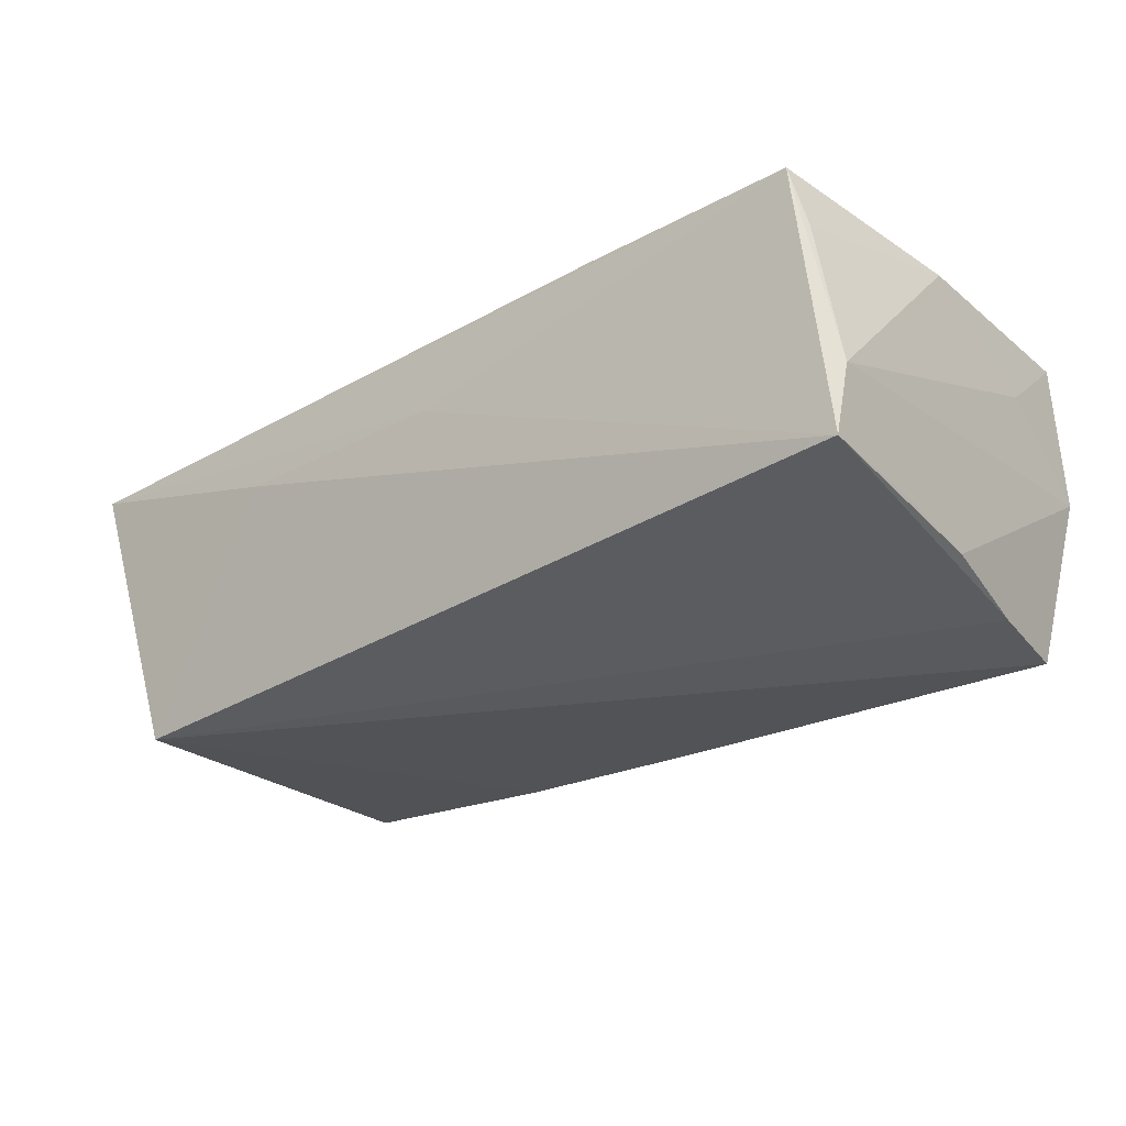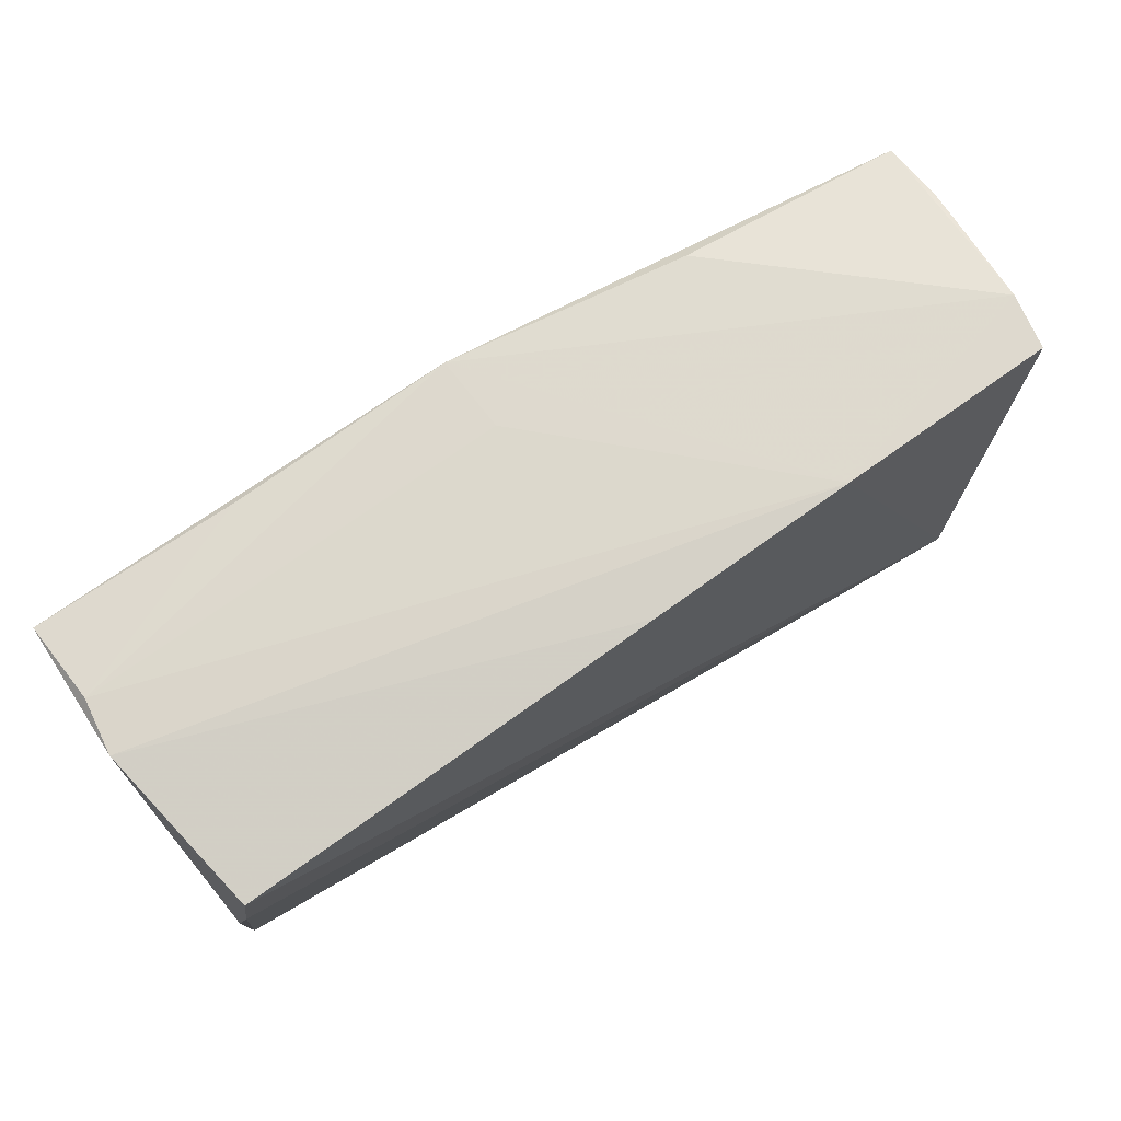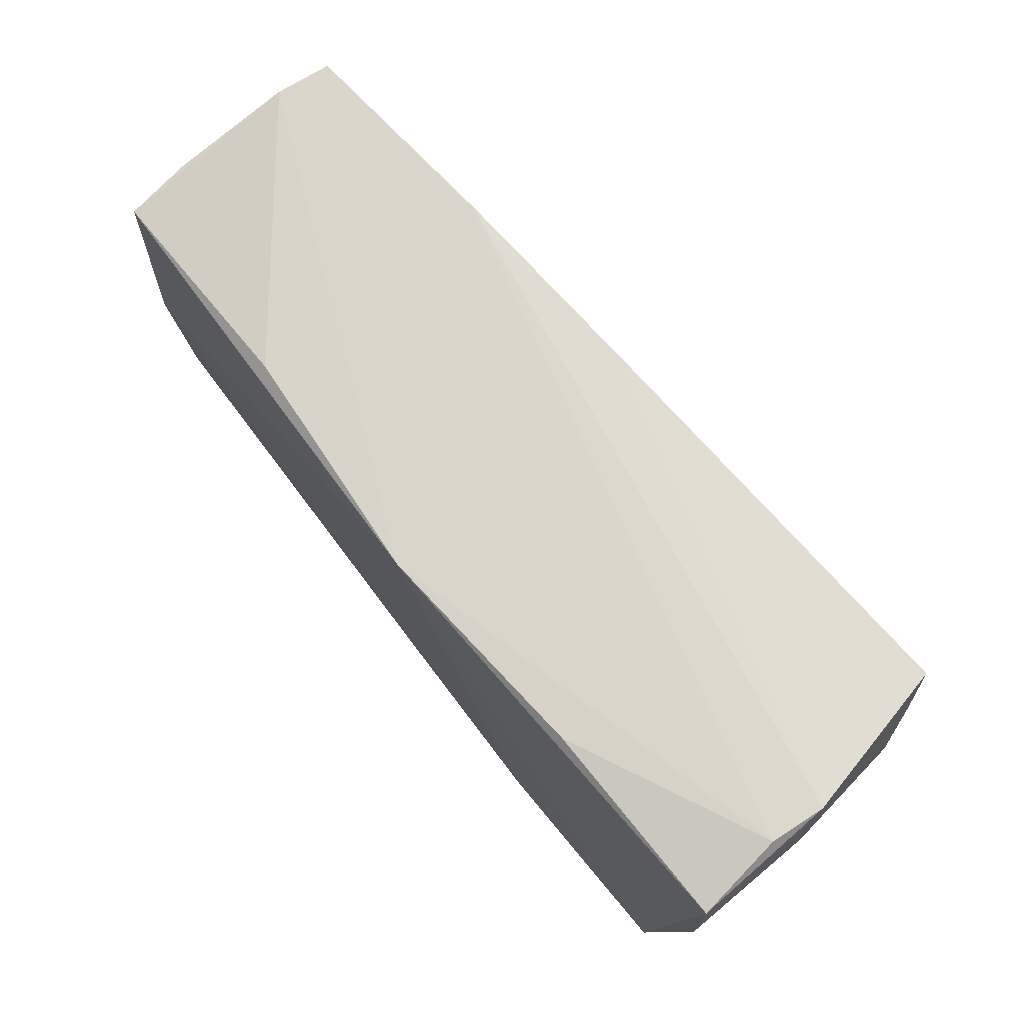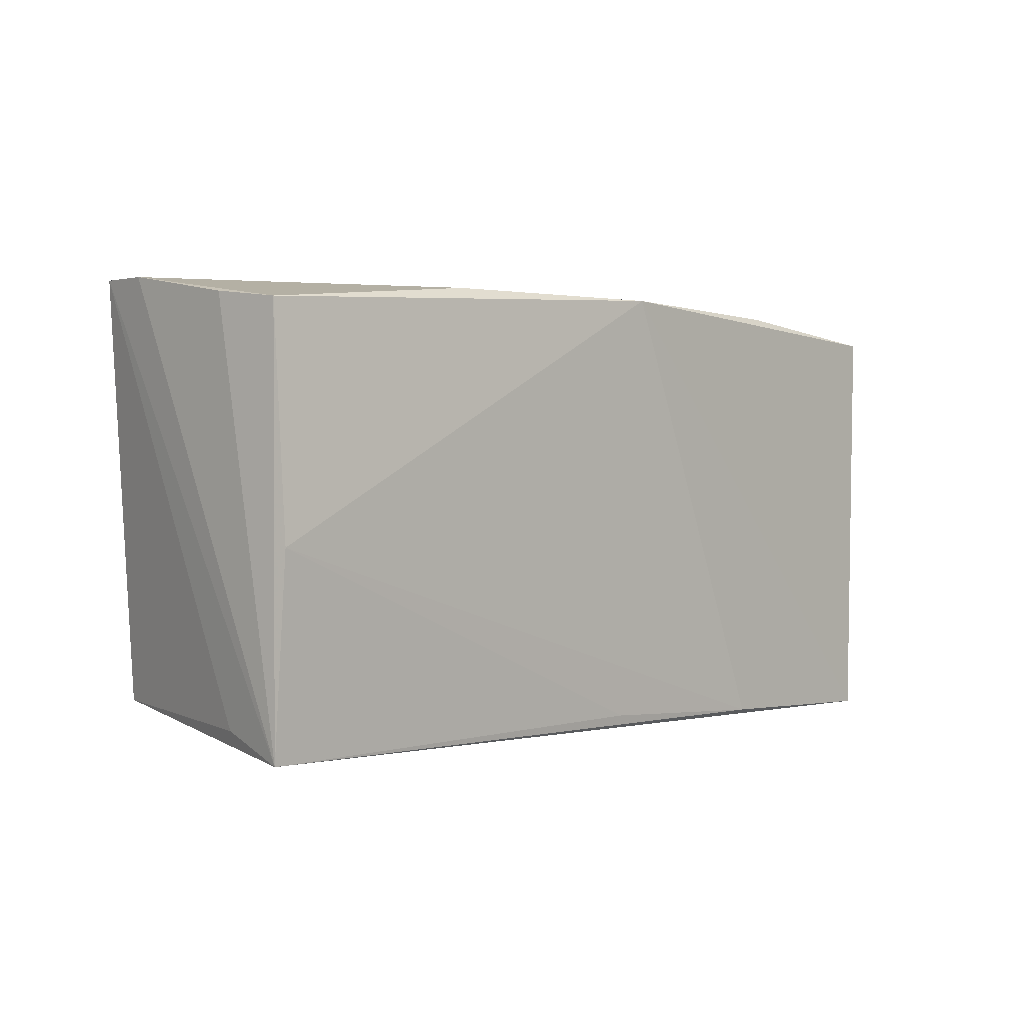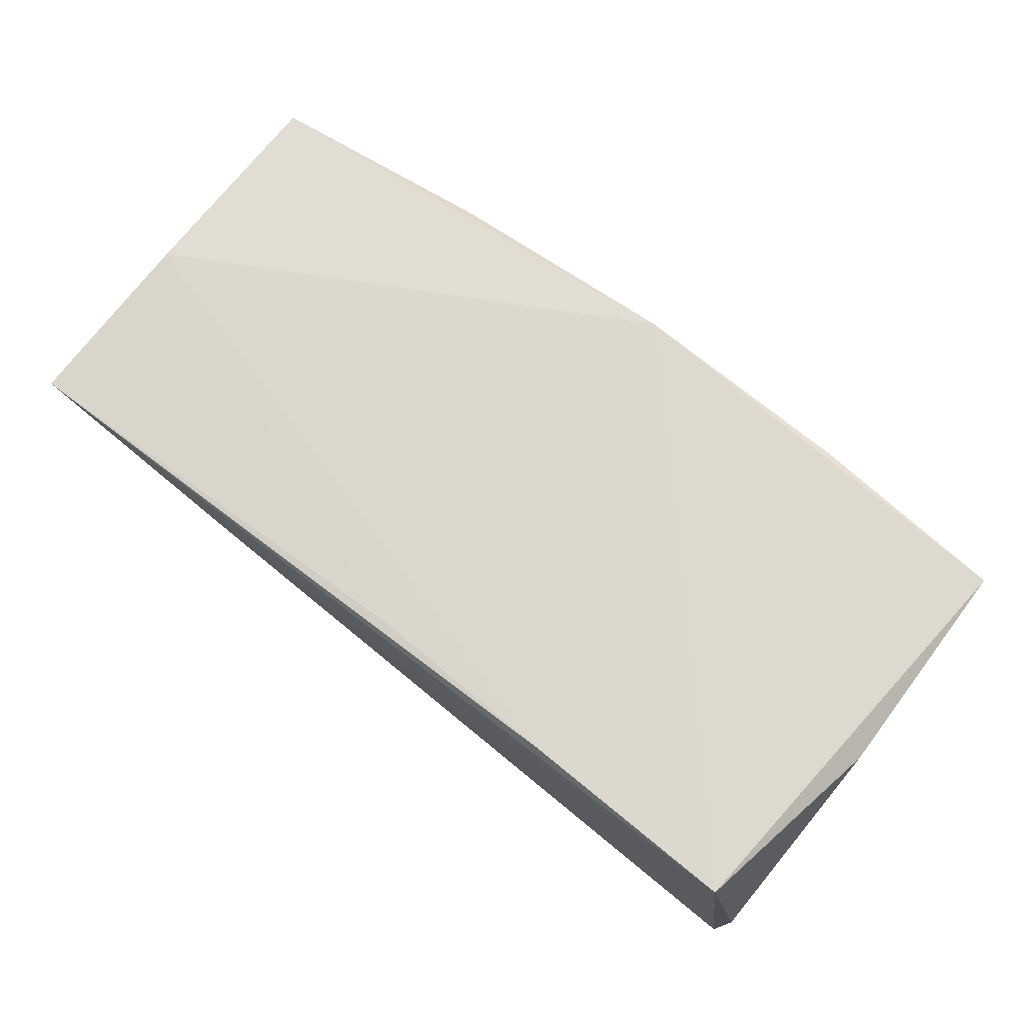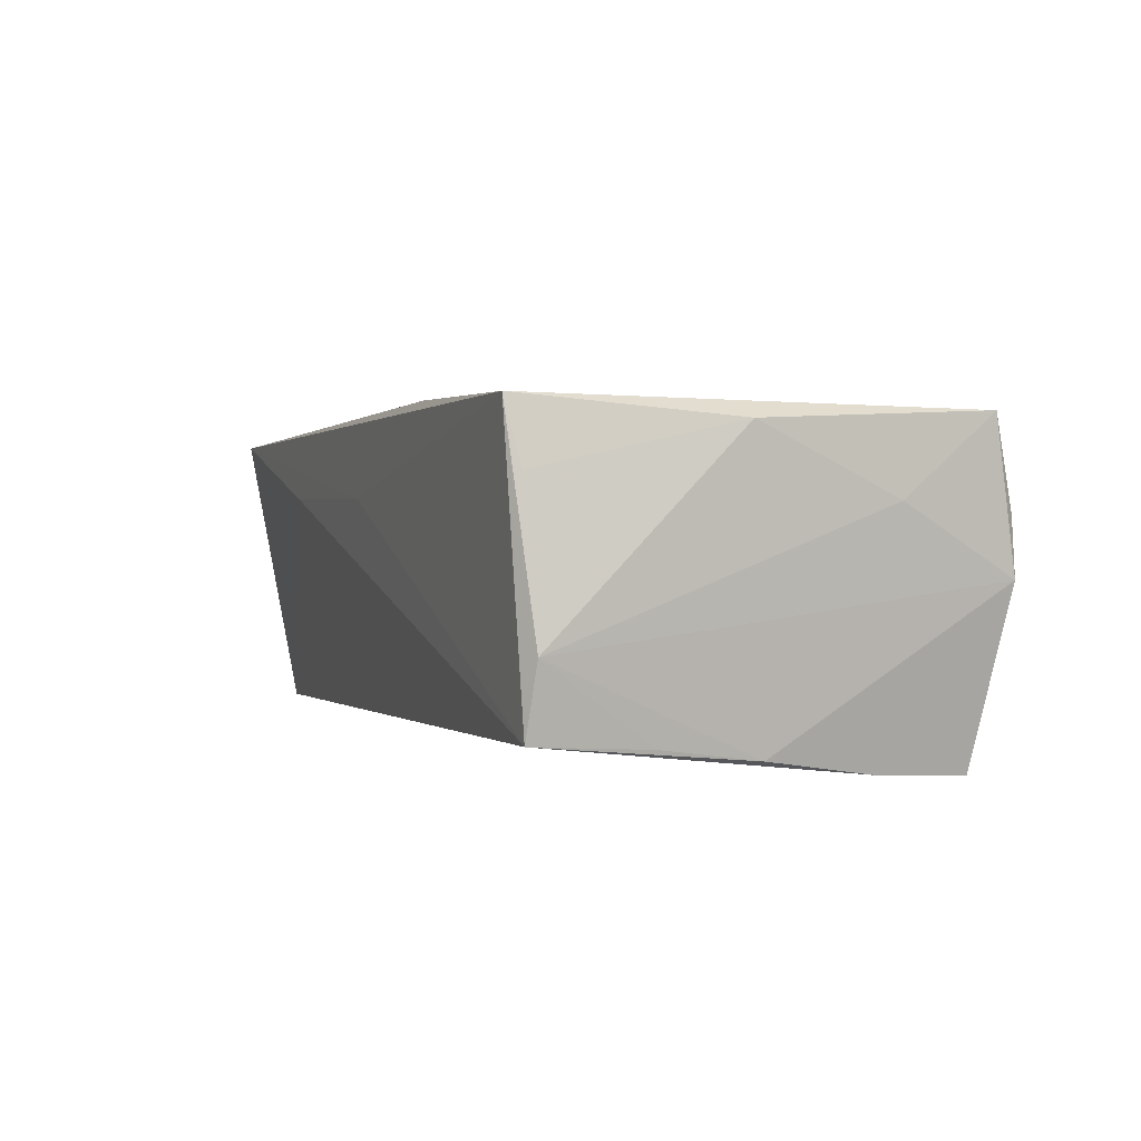
<metadata>
{"format":"obj","ext":"obj","renderer":"f3d","projection":"perspective","resolution":1024,"background":"white","views":[{"elev":-26.8,"azim":38.5,"up":"+Z"},{"elev":73.8,"azim":147.3,"up":"+Y"},{"elev":73.0,"azim":50.1,"up":"+Y"},{"elev":-0.4,"azim":-48.7,"up":"+Y"},{"elev":72.3,"azim":38.0,"up":"+Z"},{"elev":2.6,"azim":68.5,"up":"+Z"}]}
</metadata>
<code>
v -0.002601 0.02593 -0.01792
v -0.04871 -0.02296 -0.01949
v 0.05233 -0.00135 -0.01706
v -0.002132 -0.02585 0.01769
v -0.05521 -0.02436 0.005726
v 0.05229 0.02672 0.006933
v 0.02839 0.02601 0.01726
v 1.585e-05 0.02637 0.00941
v -0.0555 0.02605 -0.01532
v 0.05392 -0.00337 0.01639
v 0.05061 0.01185 -0.01933
v 0.0008122 0.02604 0.01877
v 0.05269 -0.013 -0.0153
v -0.02902 -0.02733 0.007788
v 0.05292 -0.02654 -0.01436
v -0.05665 0.02578 -0.008484
v -0.02839 0.02672 -0.01675
v 0.05396 0.01305 0.008377
v -0.05655 -0.004473 0.01607
v -0.05707 0.02182 0.01474
v -0.05681 -0.02735 0.01471
v 0.04933 0.02354 -0.02013
v -0.02885 0.0252 0.01536
v 0.05115 -0.02609 0.01139
v 0.05311 0.02667 0.0002014
v -0.05762 0.02295 0.006583
v -0.00116 -0.0274 0.008148
v 0.05393 -0.02556 -0.005955
v 0.0534 0.0241 0.01744
v 0.04954 -0.02751 0.01877
v 0.02284 -0.02684 0.01877
f 5 2 21
f 2 5 9
f 9 5 21
f 26 21 20
f 2 9 17
f 23 20 12
f 21 2 14
f 19 20 21
f 12 20 19
f 19 31 12
f 22 2 1
f 2 17 1
f 16 23 12
f 12 17 16
f 16 17 9
f 20 23 16
f 16 21 26
f 16 9 21
f 26 20 16
f 30 31 21
f 12 31 30
f 30 29 12
f 10 29 30
f 15 14 2
f 15 3 13
f 21 31 4
f 4 19 21
f 31 19 4
f 25 1 17
f 22 1 25
f 14 15 27
f 27 15 30
f 21 14 27
f 27 30 21
f 3 15 11
f 22 25 11
f 11 25 3
f 11 2 22
f 11 15 2
f 10 30 24
f 8 17 12
f 29 25 6
f 6 8 12
f 6 25 17
f 17 8 6
f 18 29 10
f 18 25 29
f 12 29 7
f 7 6 12
f 29 6 7
f 25 18 28
f 13 3 28
f 3 25 28
f 28 15 13
f 28 18 10
f 10 24 28
f 30 15 28
f 28 24 30

</code>
